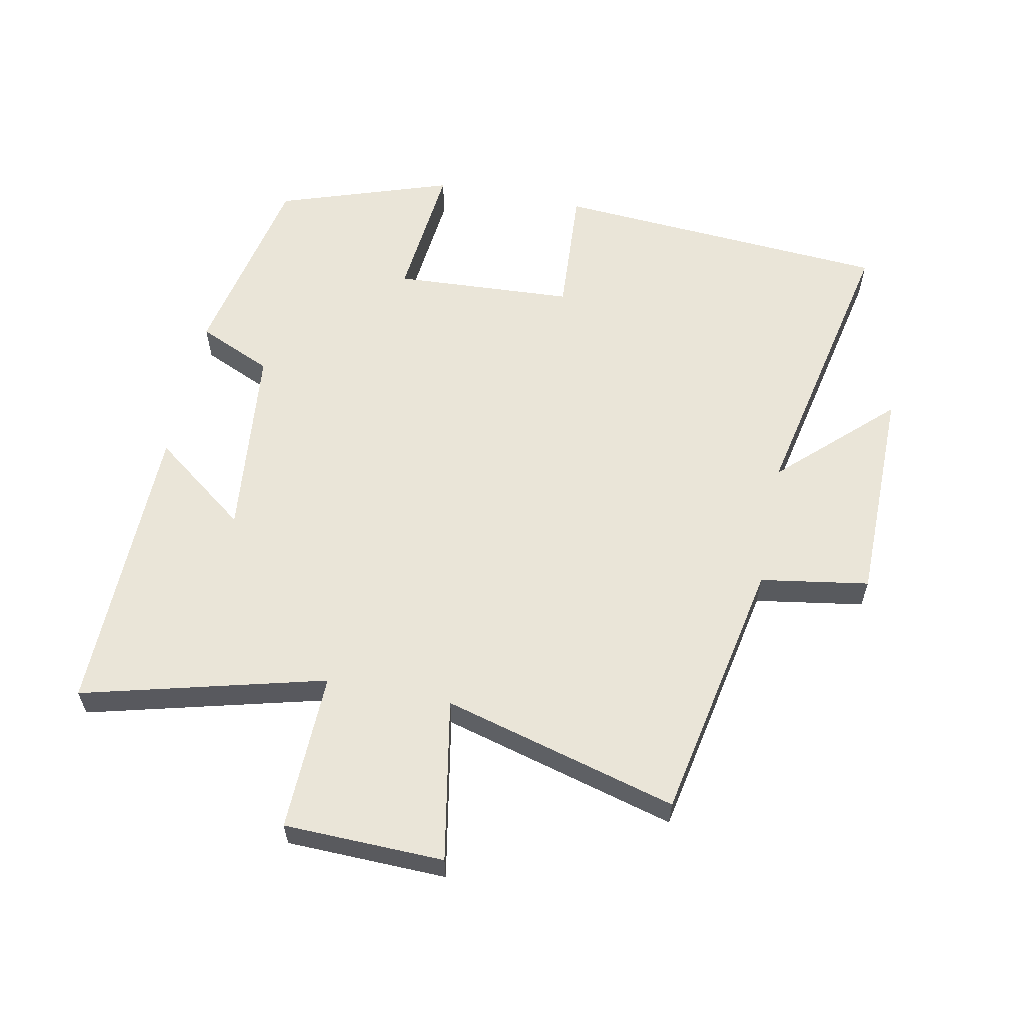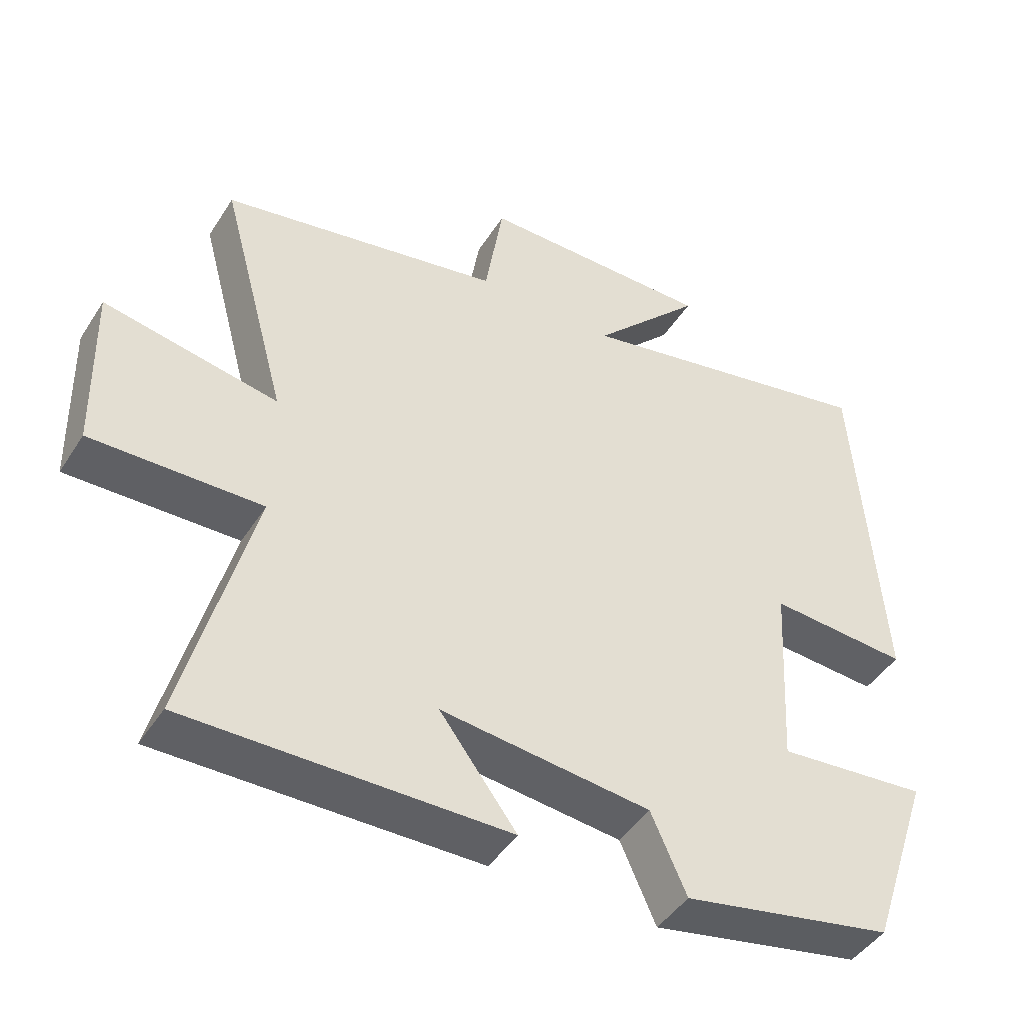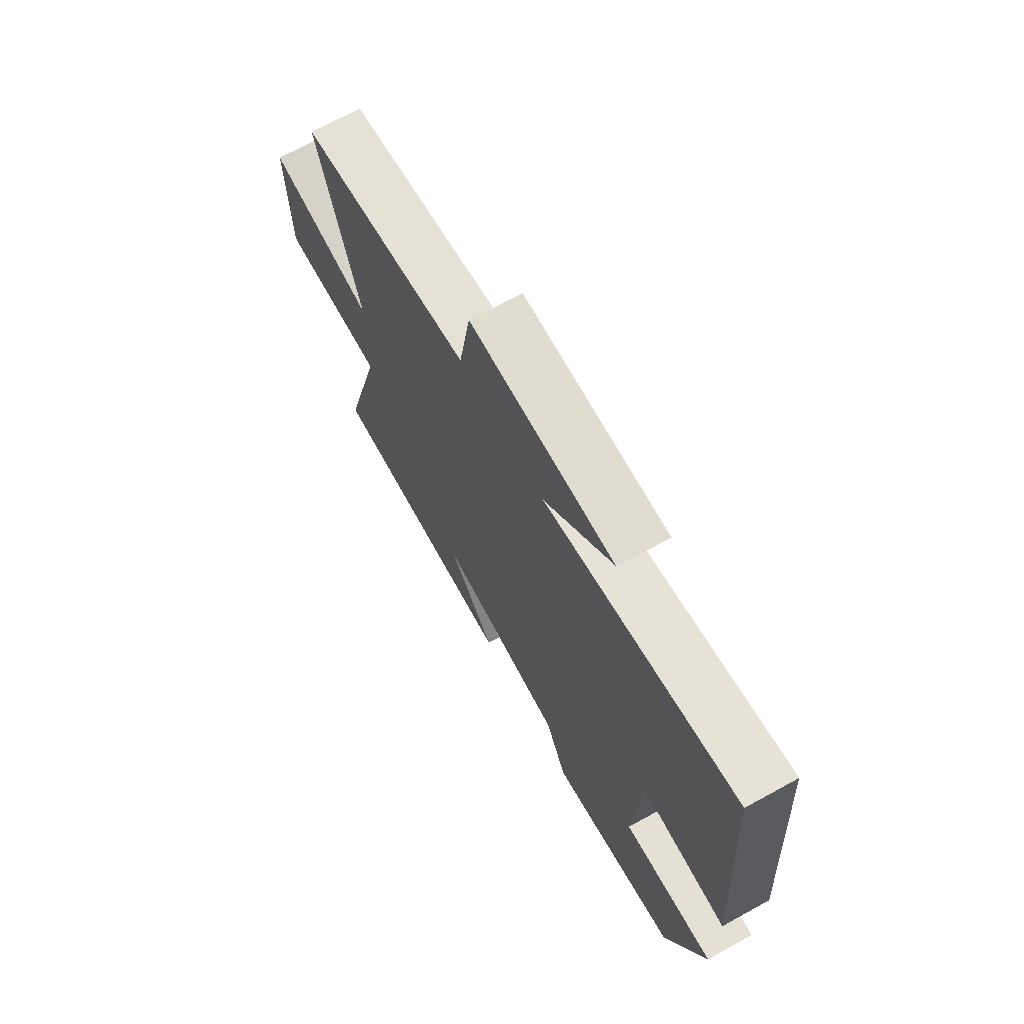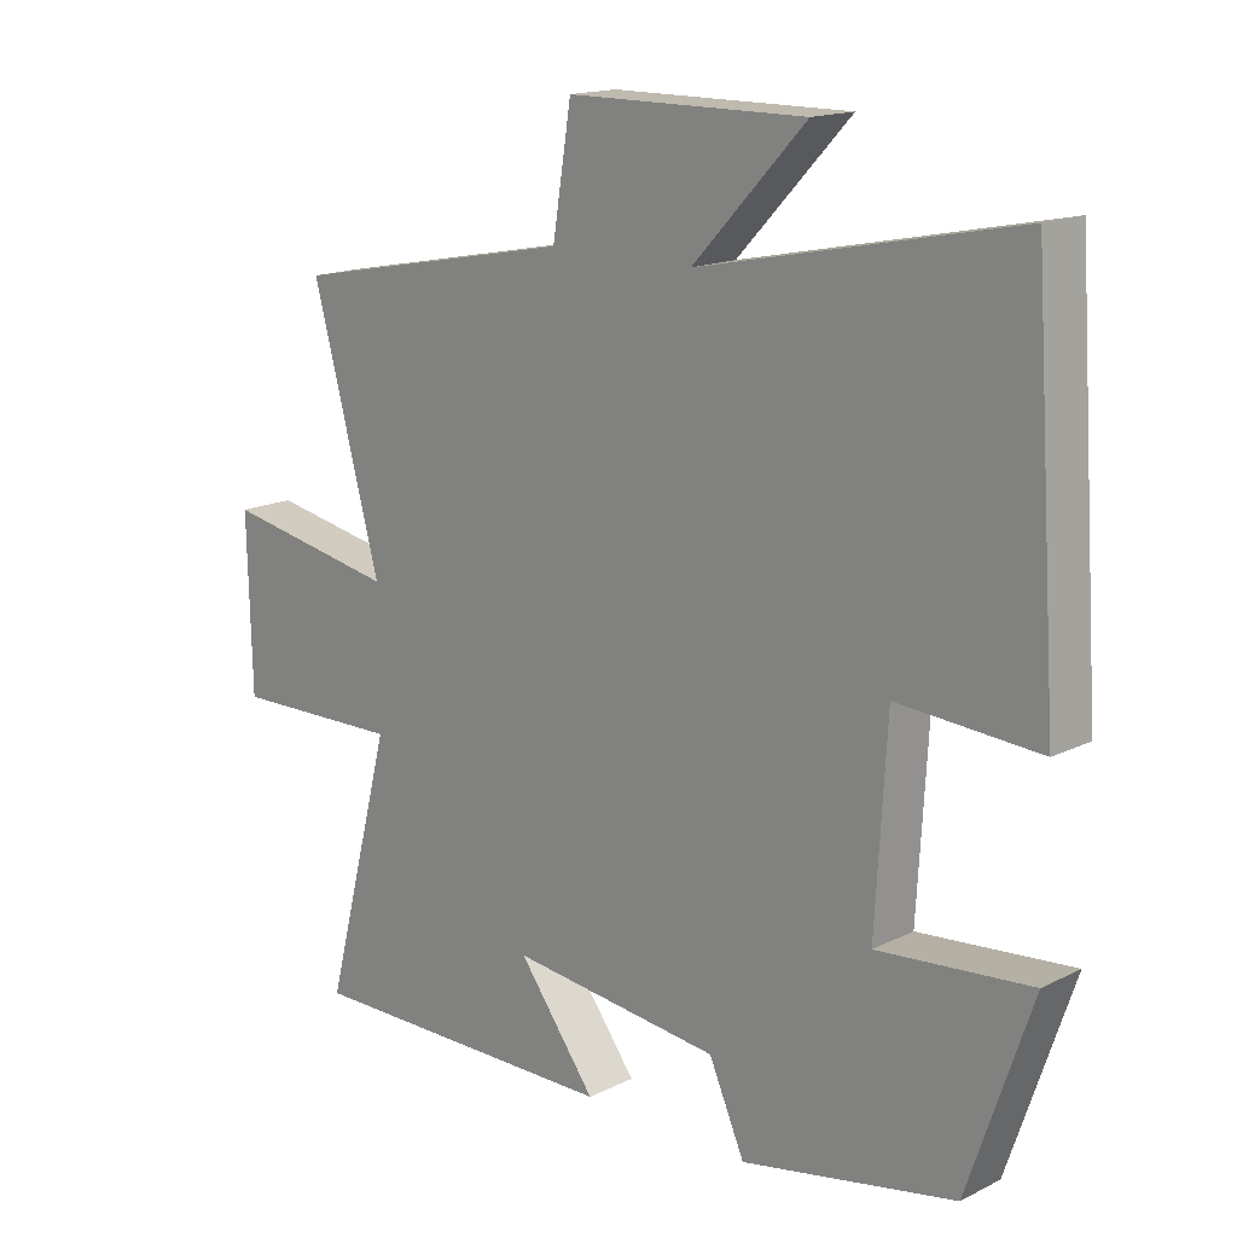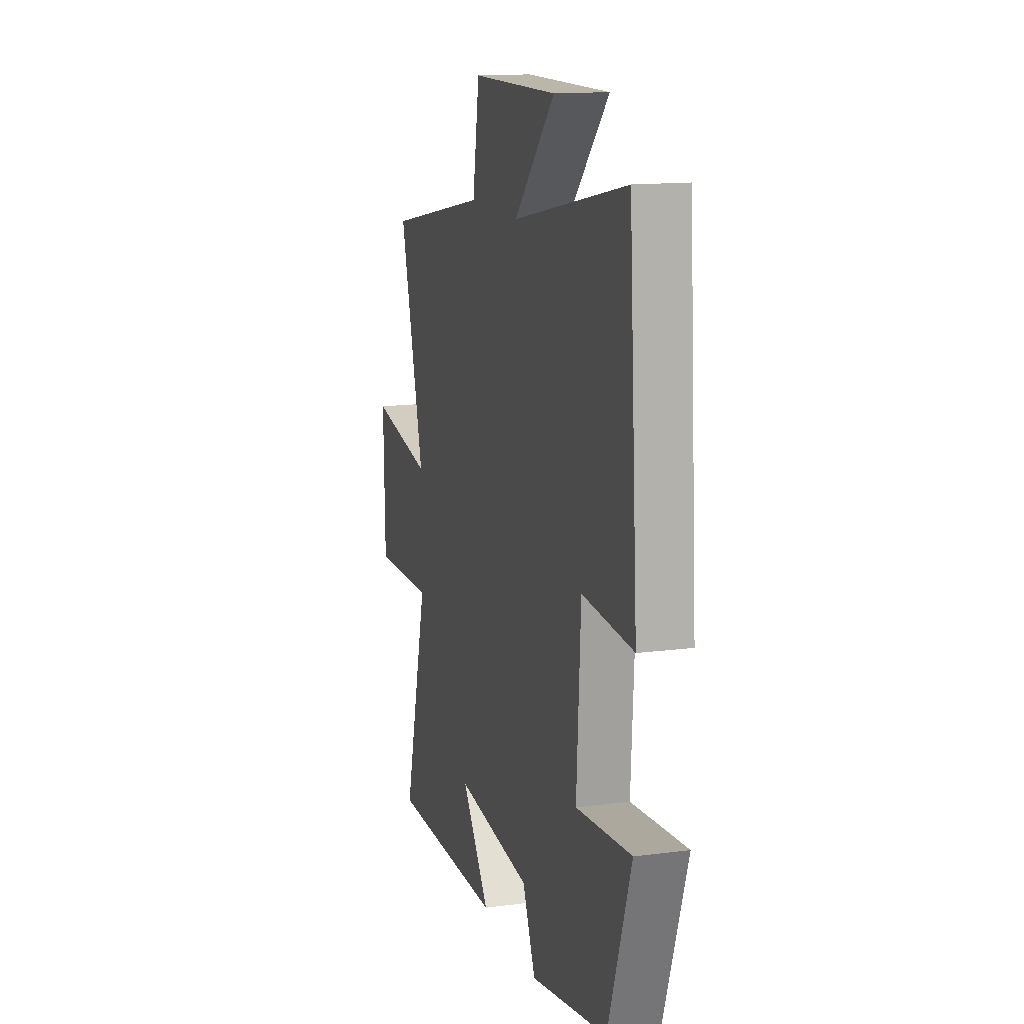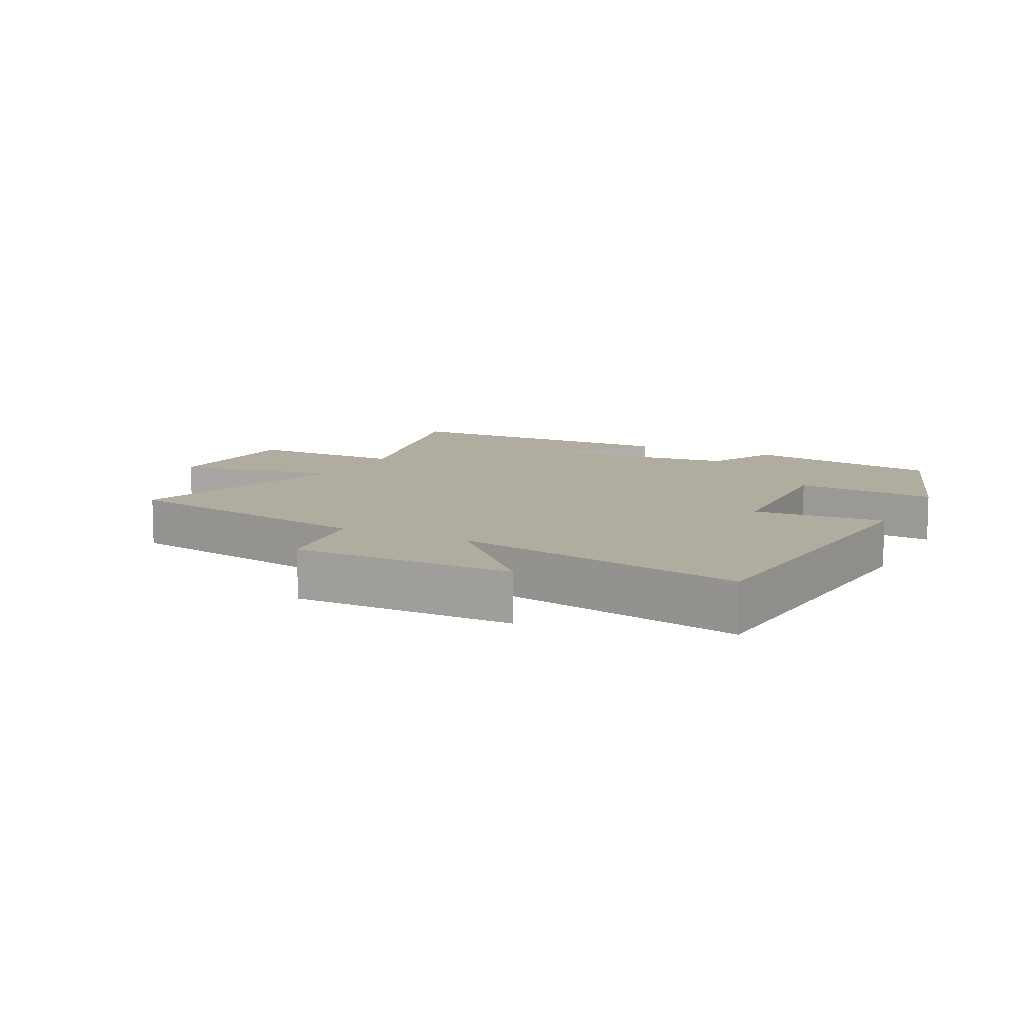
<metadata>
{"format":"obj","ext":"obj","renderer":"f3d","projection":"perspective","resolution":1024,"background":"white","views":[{"elev":59.2,"azim":-78.6,"up":"+Y"},{"elev":-45.4,"azim":-30.8,"up":"+Z"},{"elev":69.7,"azim":61.2,"up":"+Z"},{"elev":16.0,"azim":44.4,"up":"+Z"},{"elev":14.2,"azim":74.0,"up":"+Z"},{"elev":9.9,"azim":27.0,"up":"+Y"}]}
</metadata>
<code>
v -0.597 0.07 -0.506
v -0.5 0.07 -0.134
v -0.745 0.07 -0.14
v -0.751 0.07 0.106
v -0.5 0.07 0.06
v -0.598 0.07 0.421
v -0.191 0.07 0.5
v -0.164 0.07 0.667
v 0.176 0.07 0.669
v 0.015 0.07 0.5
v 0.464 0.07 0.593
v 0.5 0.07 0.073
v 0.298 0.07 0.086
v 0.282 0.07 -0.192
v 0.5 0.07 -0.171
v 0.409 0.07 -0.439
v 0.104 0.07 -0.5
v 0.053 0.07 -0.385
v -0.249 0.07 -0.353
v -0.138 0.07 -0.5
v -0.597 0 -0.506
v -0.5 0 -0.134
v -0.745 0 -0.14
v -0.751 0 0.106
v -0.5 0 0.06
v -0.598 0 0.421
v -0.191 0 0.5
v -0.164 0 0.667
v 0.176 0 0.669
v 0.015 0 0.5
v 0.464 0 0.593
v 0.5 0 0.073
v 0.298 0 0.086
v 0.282 0 -0.192
v 0.5 0 -0.171
v 0.409 0 -0.439
v 0.104 0 -0.5
v 0.053 0 -0.385
v -0.249 0 -0.353
v -0.138 0 -0.5
f 19 20 1 2
f 18 19 2
f 16 17 18
f 15 16 18
f 14 15 18
f 13 14 18 2
f 10 11 12 13
f 10 13 2
f 7 8 9 10
f 5 6 7 10
f 5 10 2
f 2 3 4 5
f 22 21 40 39
f 22 39 38
f 38 37 36
f 38 36 35
f 38 35 34
f 22 38 34 33
f 33 32 31 30
f 22 33 30
f 30 29 28 27
f 30 27 26 25
f 22 30 25
f 25 24 23 22
f 1 21 22 2
f 2 22 23 3
f 3 23 24 4
f 4 24 25 5
f 5 25 26 6
f 6 26 27 7
f 7 27 28 8
f 8 28 29 9
f 9 29 30 10
f 10 30 31 11
f 11 31 32 12
f 12 32 33 13
f 13 33 34 14
f 14 34 35 15
f 15 35 36 16
f 16 36 37 17
f 17 37 38 18
f 18 38 39 19
f 19 39 40 20
f 20 40 21 1

</code>
